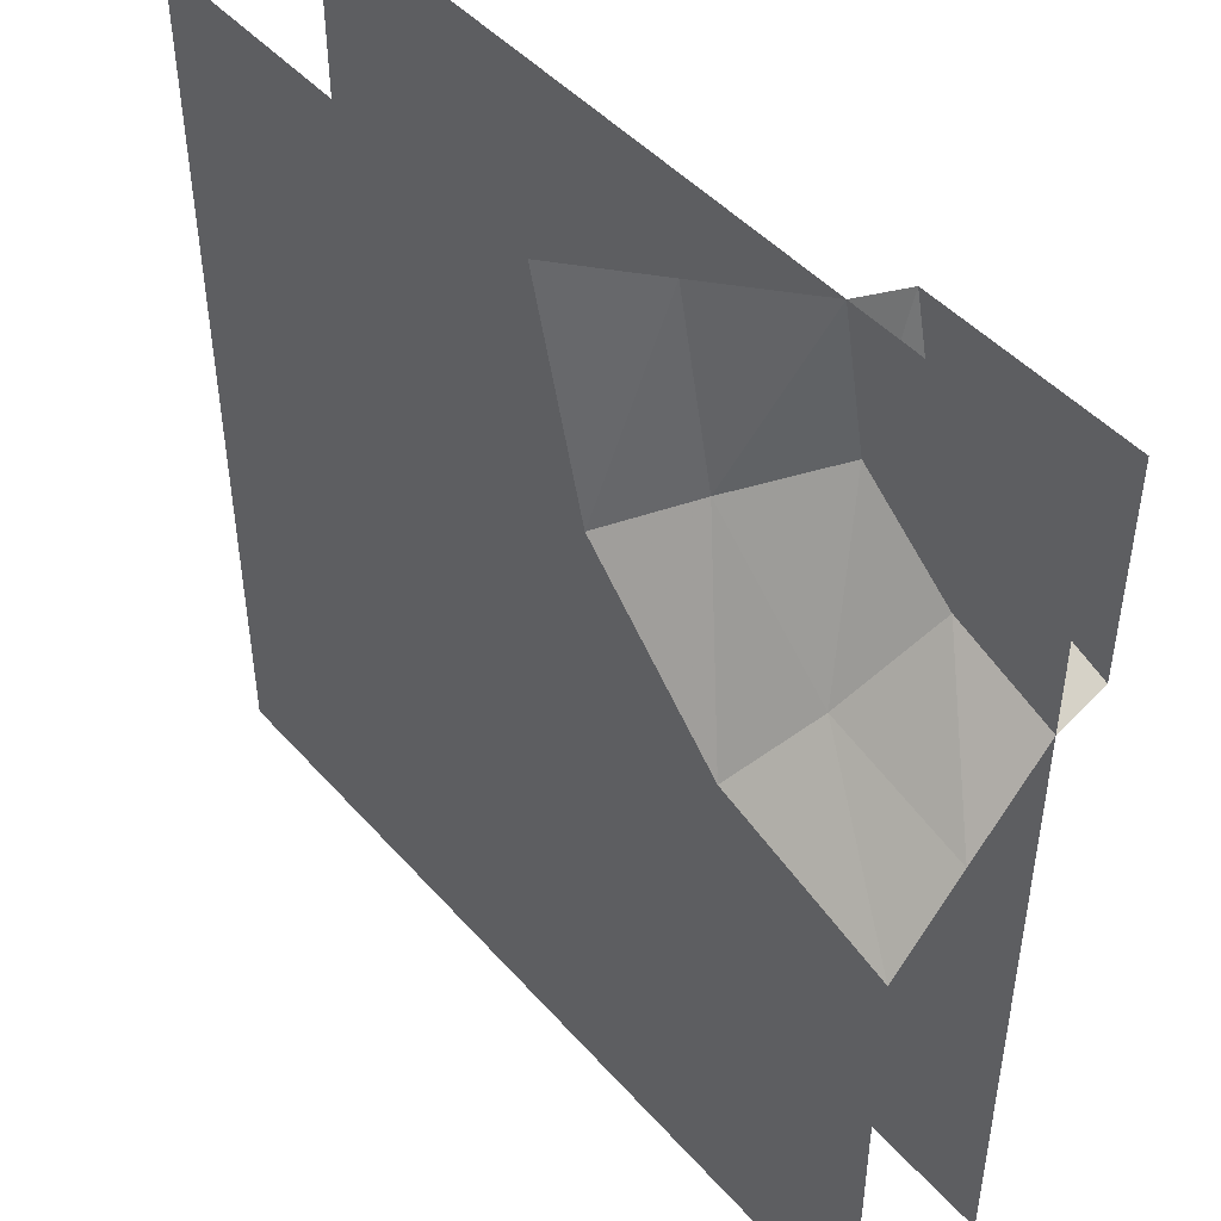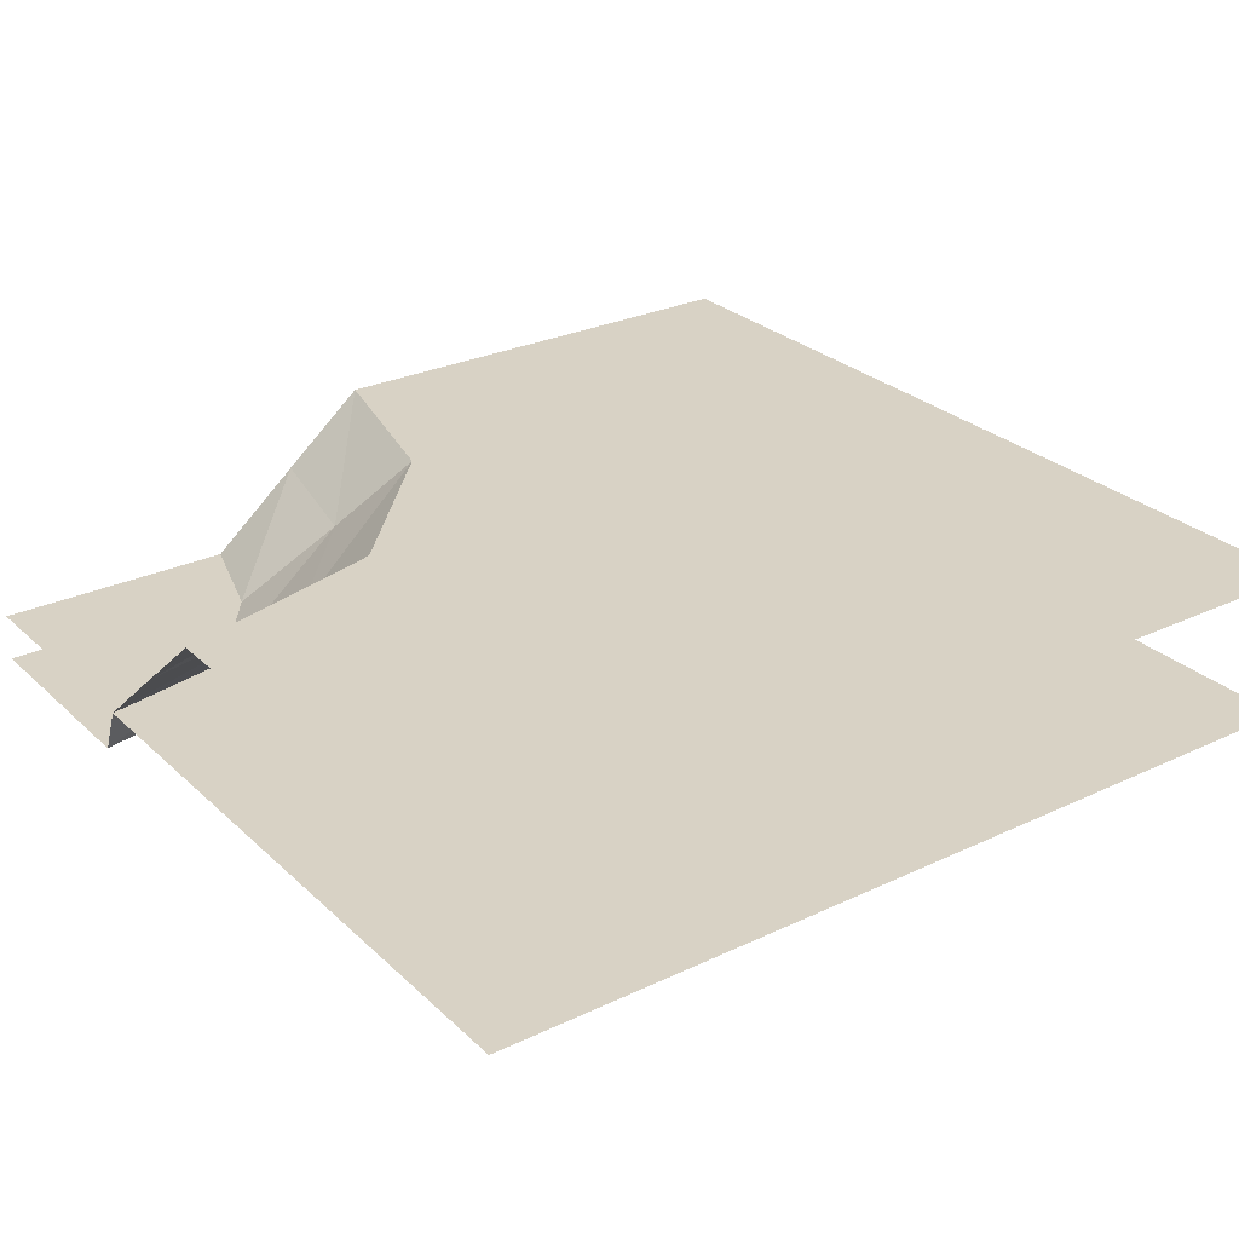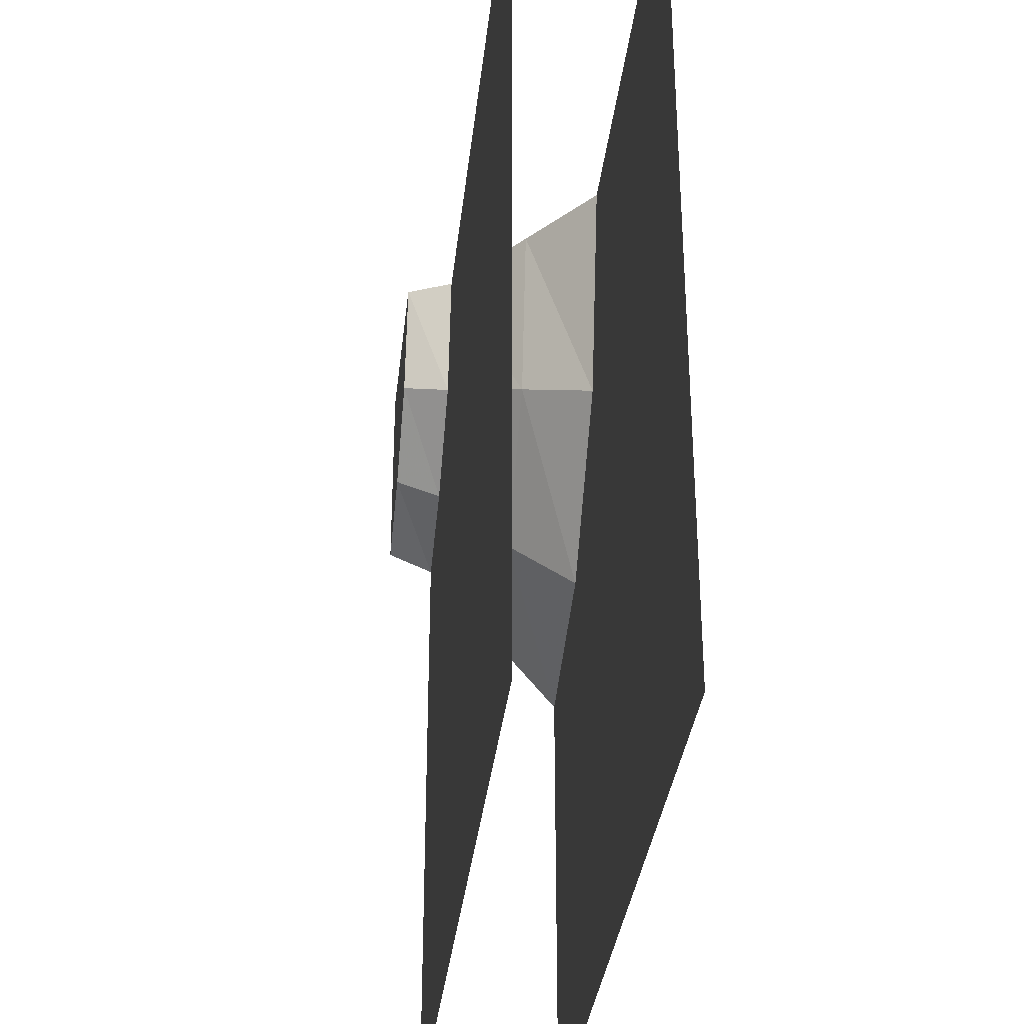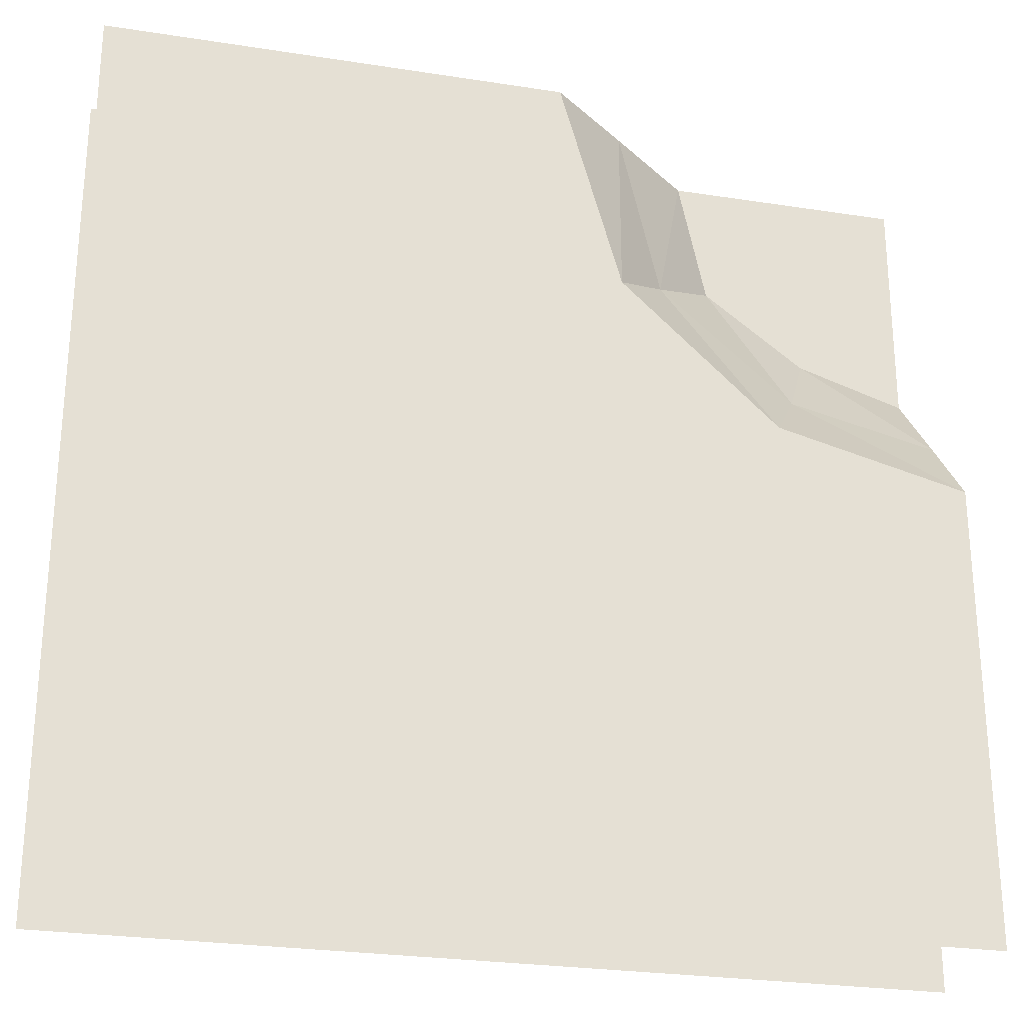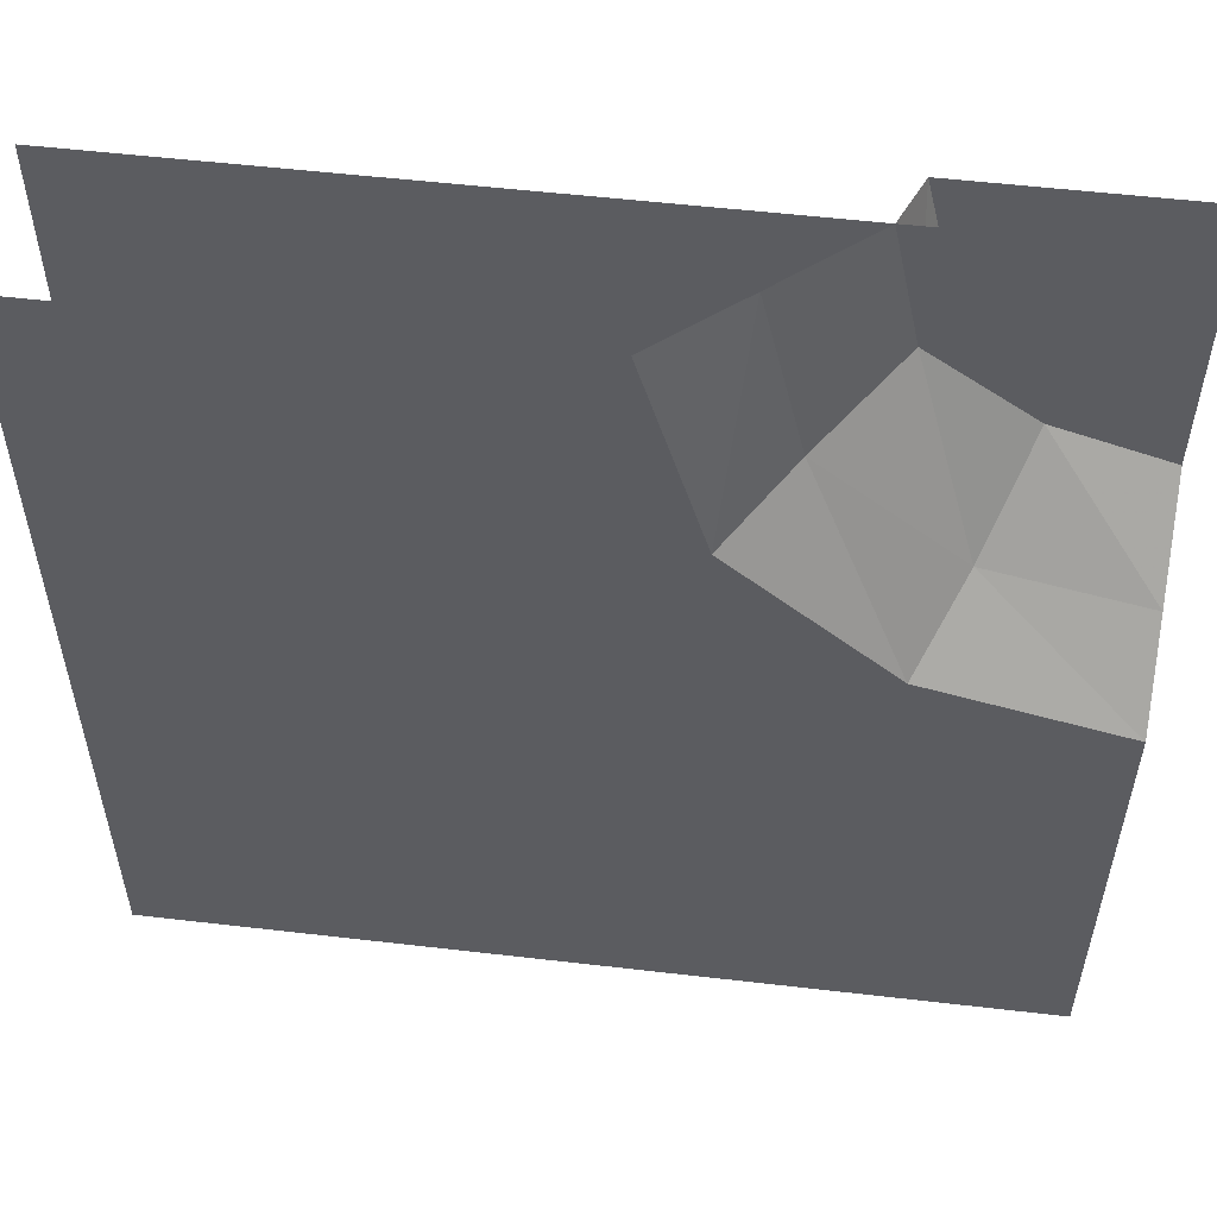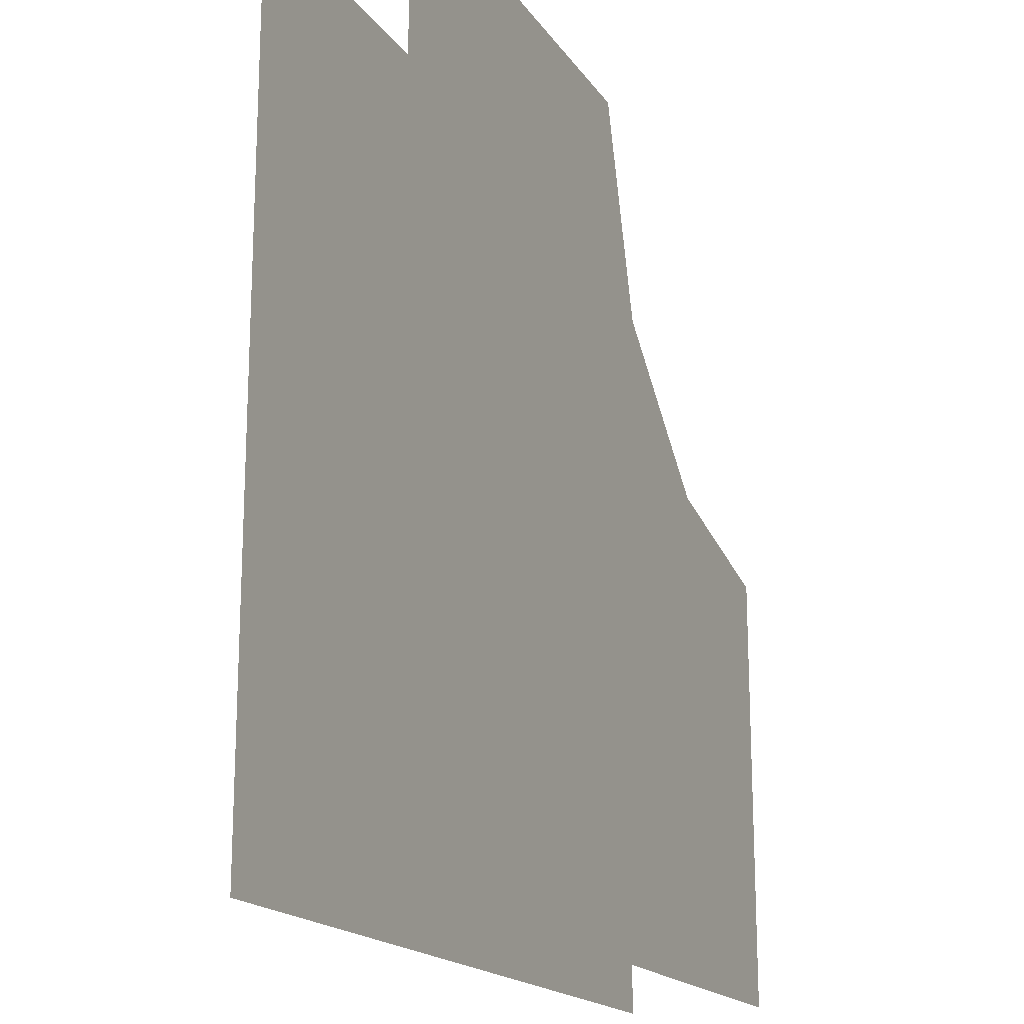
<metadata>
{"format":"obj","ext":"obj","renderer":"f3d","projection":"perspective","resolution":1024,"background":"white","views":[{"elev":46.2,"azim":-128.8,"up":"+Z"},{"elev":27.7,"azim":54.1,"up":"+Y"},{"elev":-33.3,"azim":83.8,"up":"+Z"},{"elev":-26.3,"azim":166.2,"up":"+Z"},{"elev":54.7,"azim":-173.0,"up":"+Z"},{"elev":-17.8,"azim":113.6,"up":"+Z"}]}
</metadata>
<code>
v -0.5 -1.82 0.5
v -0.5 -1.82 -0.5
v 0.5 -1.82 -0.5
v 0.5 -1.82 0.5
v -0.5 -1.875 0.5
v -0.5 -1.875 0.25
v -0.3828 -1.875 0.2891
v -0.2812 -1.875 0.3672
v -0.25 -1.875 0.5
v -0.2578 -1.82 0.3516
v -0.2266 -1.82 0.5
v -0.1719 -1.734 0.2969
v -0.125 -1.734 0.5
v -0.1016 -1.656 0.25
v -0.03125 -1.656 0.5
v 0.5 -1.656 -0.5
v 0.5 -1.656 0.5
v -0.5 -1.82 0.2266
v -0.375 -1.82 0.2656
v -0.3281 -1.734 0.1641
v -0.2812 -1.656 0.08594
v -0.5 -1.656 0.03125
v -0.5 -1.656 -0.5
v -0.5 -1.734 0.125
f 1 2 3
f 1 3 4
f 5 6 7
f 5 7 8
f 5 8 9
f 9 8 10
f 9 10 11
f 7 6 18
f 7 18 19
f 7 19 8
f 8 19 10
f 11 10 12
f 11 12 13
f 10 19 20
f 10 20 12
f 19 18 24
f 19 24 20
f 13 12 14
f 13 14 15
f 12 20 21
f 12 21 14
f 20 24 22
f 20 22 21
f 15 14 16
f 15 16 17
f 14 21 16
f 16 21 22
f 16 22 23

</code>
